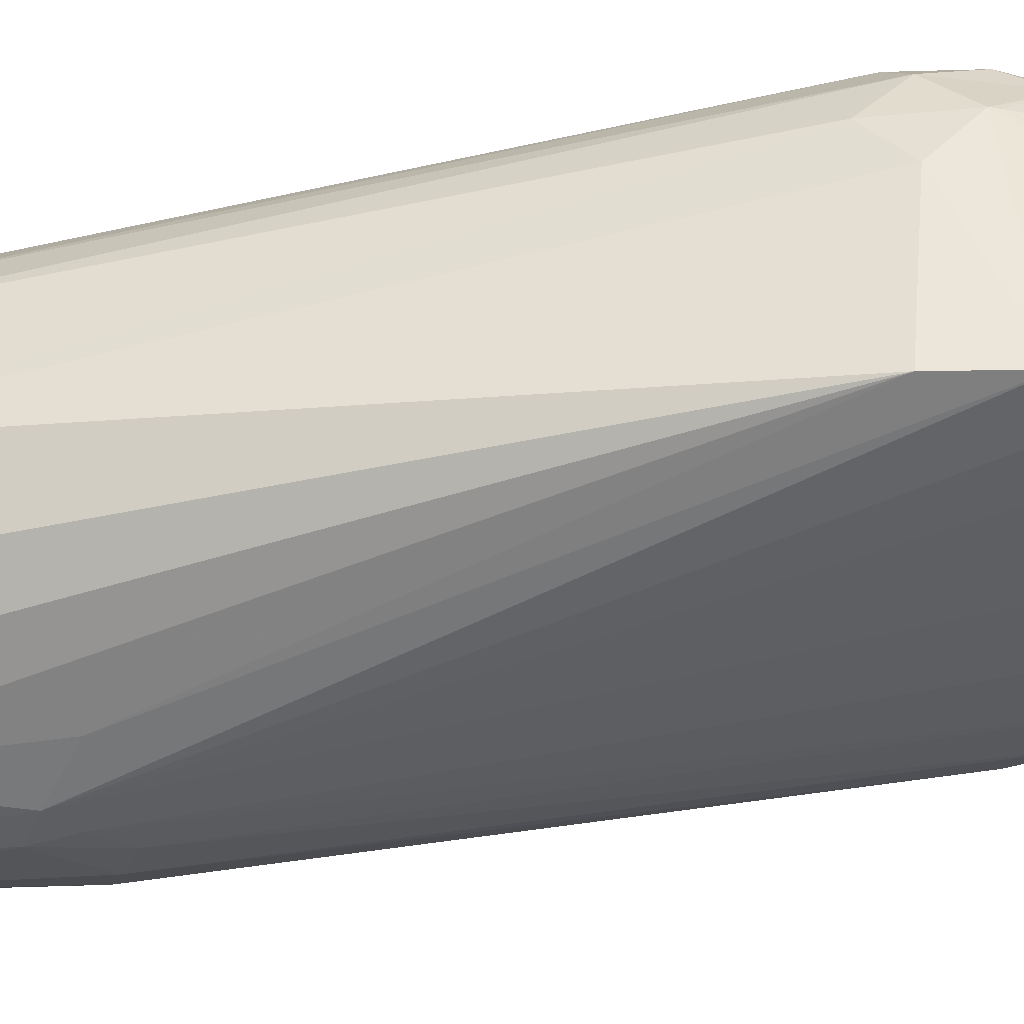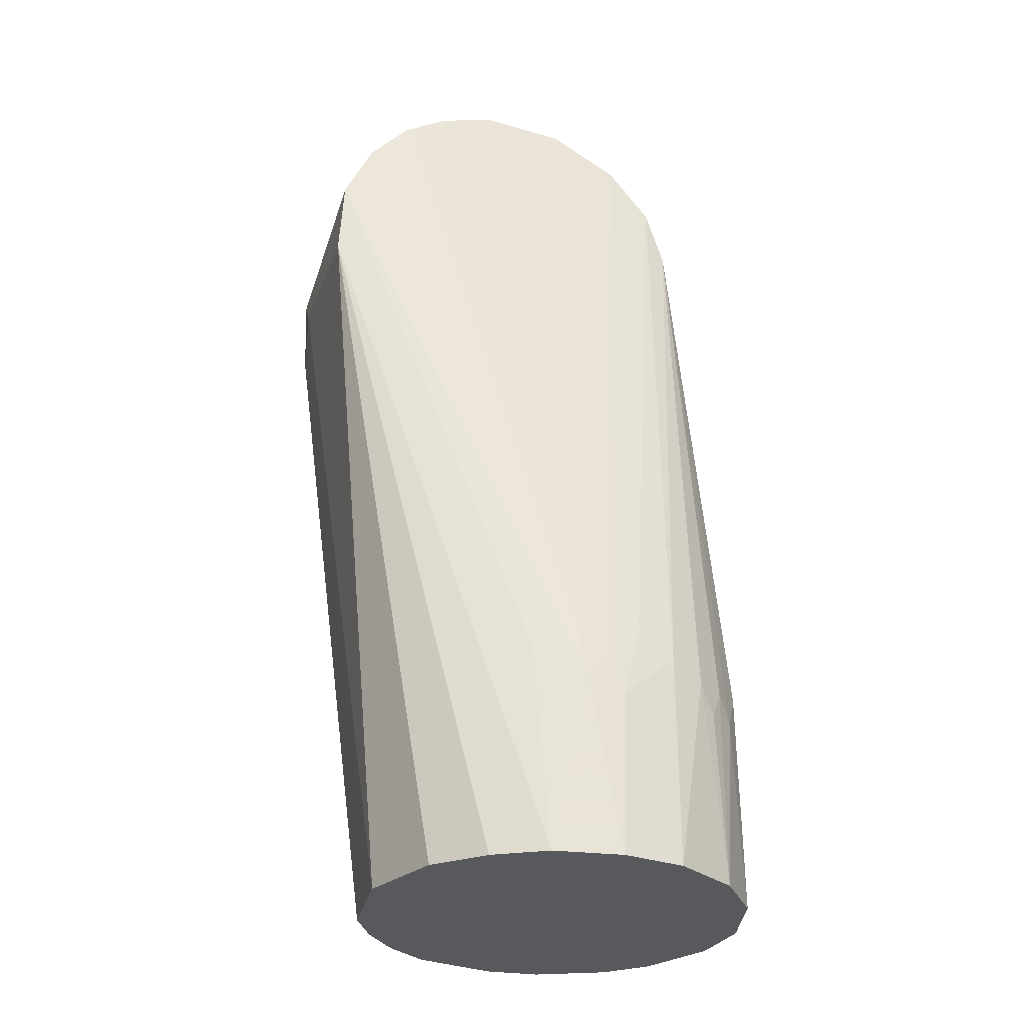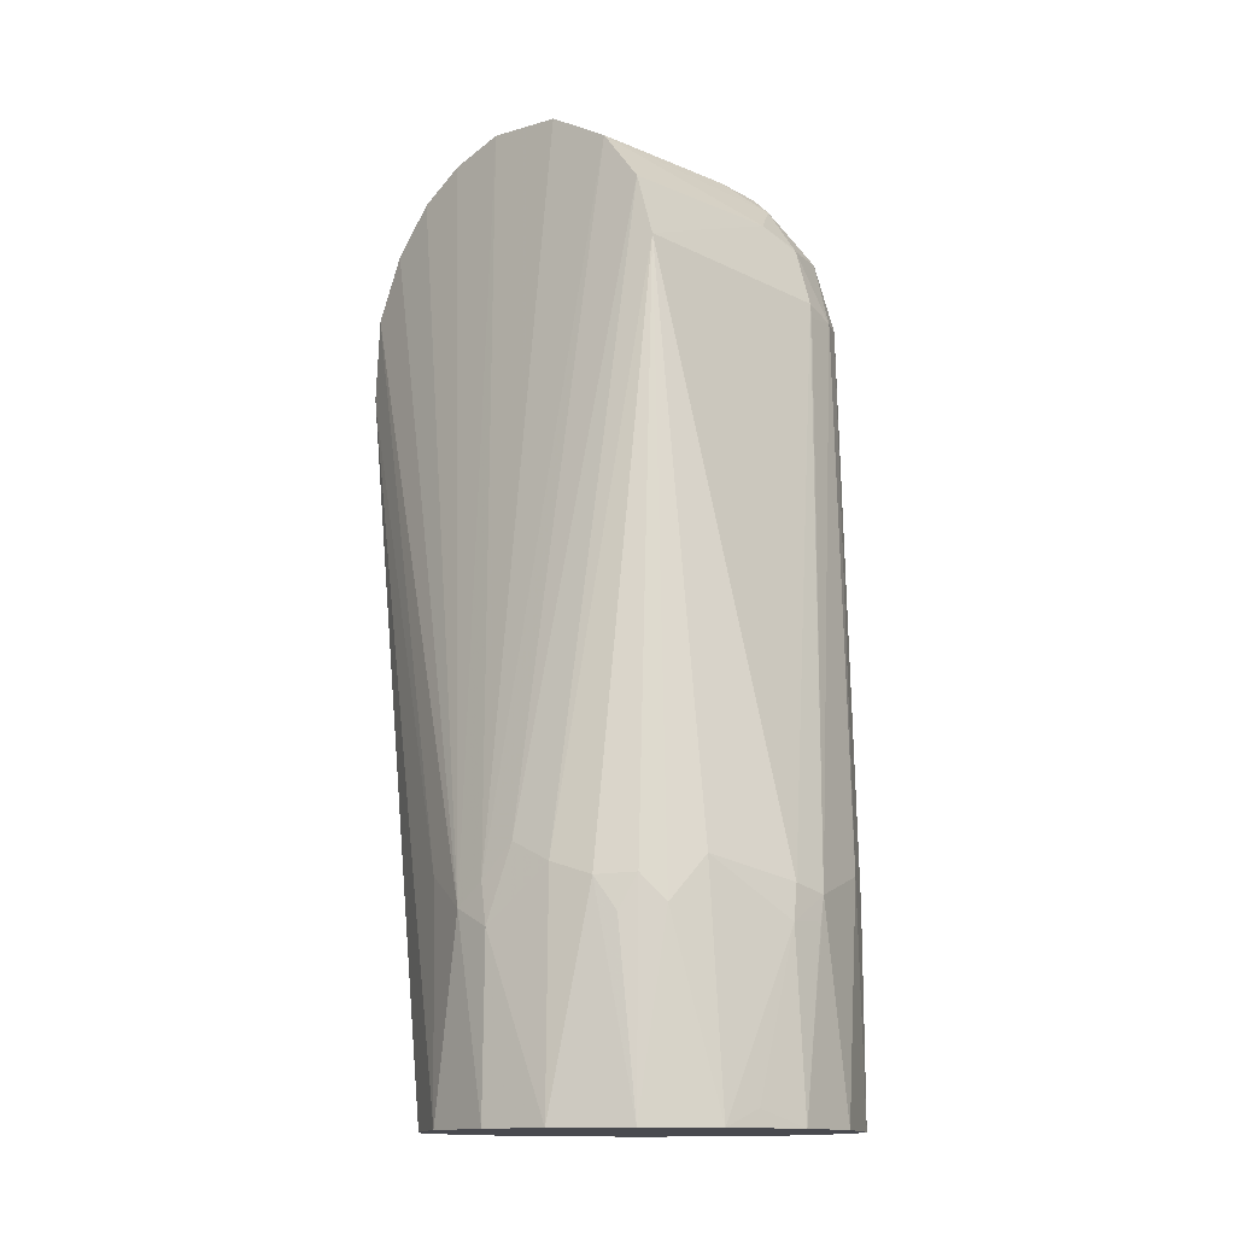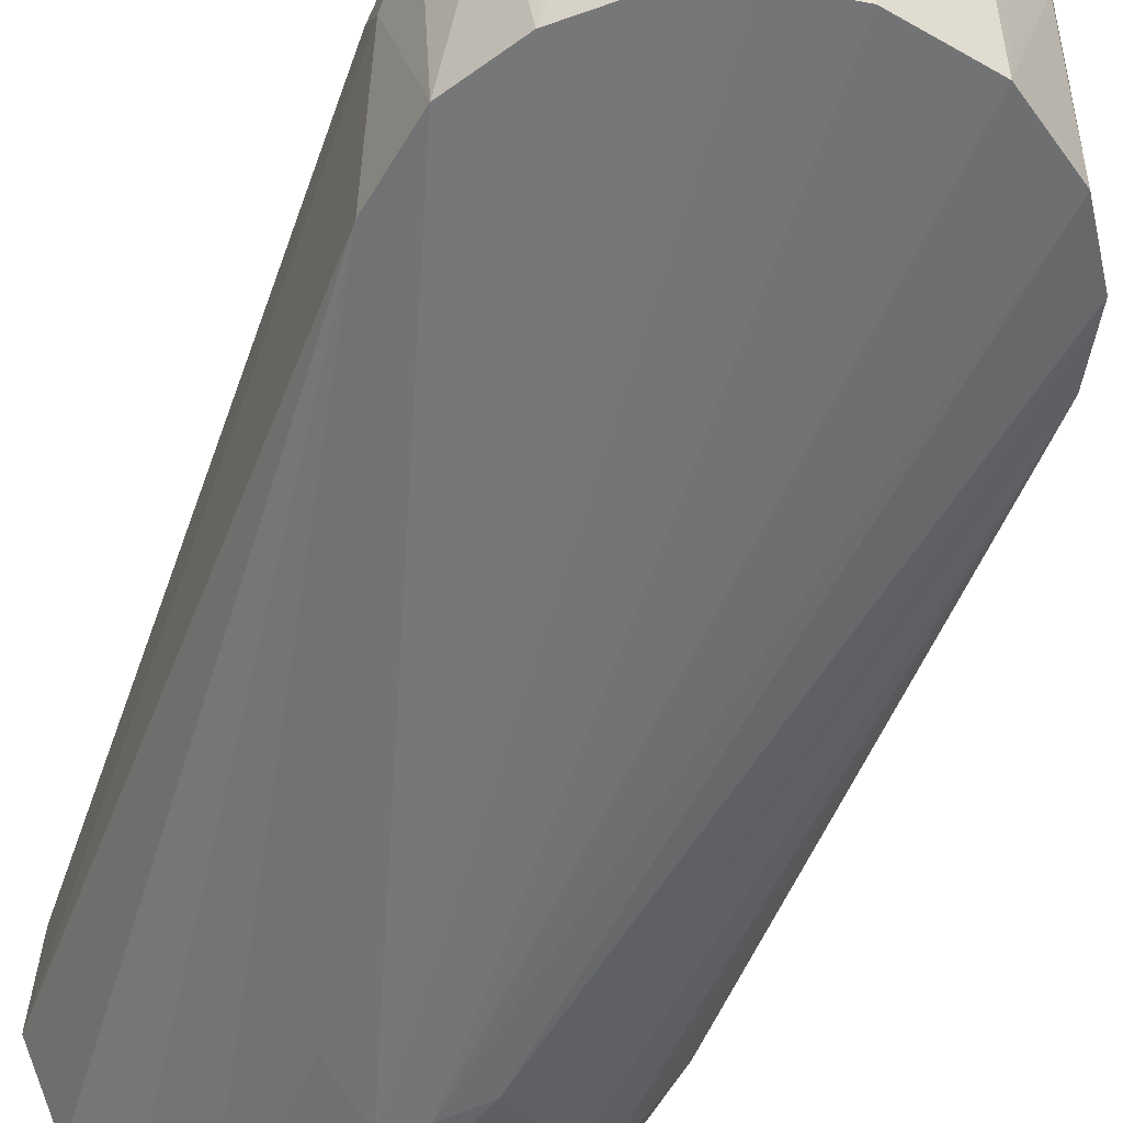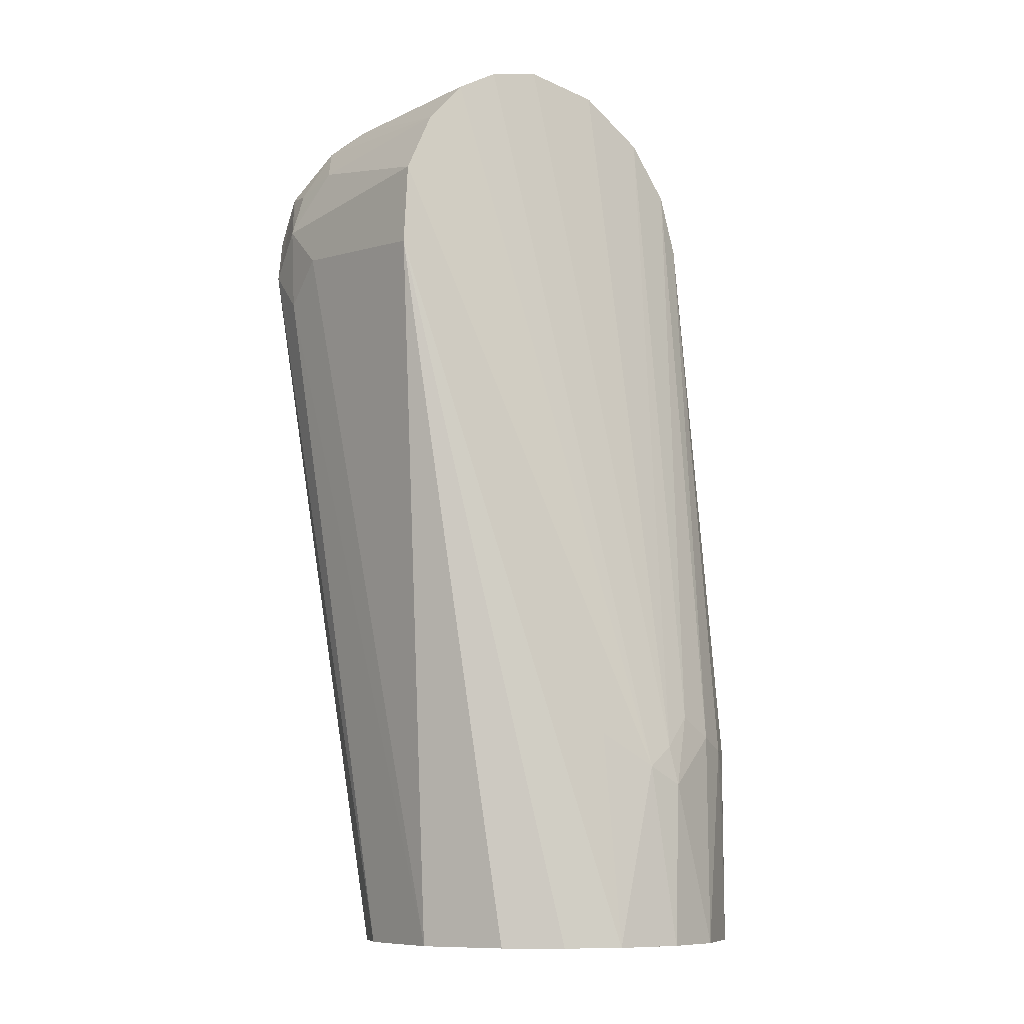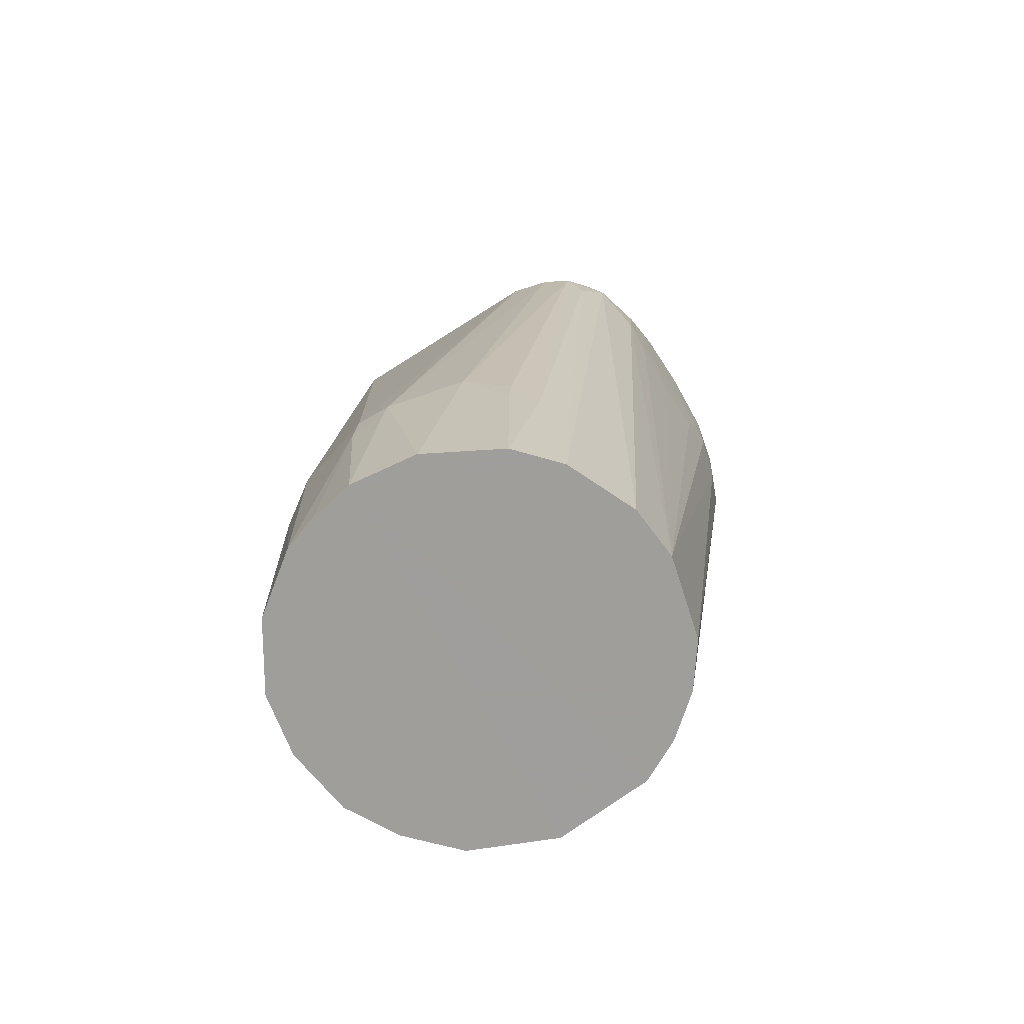
<metadata>
{"format":"obj","ext":"obj","renderer":"f3d","projection":"perspective","resolution":1024,"background":"white","views":[{"elev":-40.2,"azim":-85.7,"up":"+Y"},{"elev":-29.9,"azim":-16.2,"up":"+Z"},{"elev":-13.6,"azim":45.3,"up":"+Z"},{"elev":-49.2,"azim":-25.7,"up":"+Y"},{"elev":-9.4,"azim":-39.4,"up":"+Z"},{"elev":-70.8,"azim":123.0,"up":"+Z"}]}
</metadata>
<code>
v -0.0647 0.01772 0.2129
v -0.06826 -0.02499 0.2029
v -0.06095 -0.02499 0.2184
v -0.05249 0.01807 0.2282
v -0.05084 -0.02499 0.2295
v -0.03967 0.0297 0.2354
v -0.03919 -0.025 0.2361
v -0.02558 0.01755 0.2398
v -0.02472 -0.025 0.2398
v -0.005697 0.01769 0.2381
v -0.004048 -0.025 0.2374
v -0.05028 0.0295 0.2287
v -0.06901 0.02941 0.1977
v -0.06998 0.01722 0.1866
v -0.06944 -0.02499 0.1823
v -0.000838 0.02958 0.2349
v -0.01757 0.0295 0.2392
v 0.01125 0.01753 0.2292
v 0.01343 -0.025 0.2273
v 0.02377 0.01867 0.2145
v 0.02423 -0.02499 0.2137
v -0.0188 -0.04558 0.05469
v -0.01493 -0.04761 0
v -0.005666 -0.04984 0.04626
v 0.01842 -0.04629 0
v 0.01853 -0.04579 0.05453
v 0.003634 -0.05004 0.04159
v 0.002615 -0.04958 1e-06
v 0.02736 -0.04167 0.05125
v 0.03445 -0.03595 0
v 0.03161 -0.03862 0.04359
v 0.00887 -0.04752 0.05953
v 0.001311 -0.04931 0.05159
v 0.03479 -0.03561 0.05174
v 0.04515 -0.02121 0
v 0.04352 -0.02385 0.05588
v 0.03897 -0.03119 0.04538
v 0.04997 -0.004354 0.04255
v 0.0499 -0.003342 0.05101
v 0.04996 0.004253 0.04312
v 0.04989 -0.00135 0
v 0.04763 0.01521 0
v 0.04398 0.02339 0.05504
v 0.04994 0.005375 0.04903
v 0.0378 0.03269 1e-06
v 0.03776 0.03271 0.04238
v 0.03739 0.03309 0.05109
v 0.02774 0.04146 0
v 0.03246 0.03816 0.04296
v 0.0473 -0.01302 0.004009
v -0.02818 -0.04065 0
v -0.04009 -0.02988 1e-06
v -0.04933 -0.009264 1e-06
v -0.04771 0.01558 1.5e-05
v -0.04222 0.02633 0
v -0.03399 0.0364 0
v -0.02362 0.04411 0
v -0.00324 0.04961 0
v 0.01039 0.04872 0
v 0.02909 -0.02498 0.1981
v -0.009006 0.05521 0.1967
v -0.01236 0.05496 0.2127
v -0.000184 0.05476 0.2027
v -0.02786 0.05502 0.2123
v -0.03045 0.05512 0.1961
v -0.04116 0.05476 0.1998
v -0.004338 0.055 0.1729
v -0.004808 0.05523 0.1859
v 0.002711 0.05504 0.1845
v -0.03601 0.05507 0.1844
v -0.04033 0.05474 0.1783
v -0.05374 0.05167 0.2008
v -0.04068 0.04819 0.2252
v -0.05479 0.04756 0.2127
v -0.02143 0.04922 0.2292
v -0.002876 0.05006 0.2244
v -0.0494 0.05206 0.173
v -0.06046 0.04785 0.1825
v 0.01359 0.05211 0.1969
v -0.0471 0.04219 0.2266
v -0.03206 0.04099 0.2343
v -0.0623 0.039 0.2112
v -0.05596 0.02952 0.224
v -0.01621 0.04512 0.2333
v -0.009007 0.0416 0.2347
v -0.0209 0.03976 0.2364
v 0.003902 0.04261 0.2284
v 0.002864 0.02955 0.2337
v -0.02349 0.04633 0.2322
v -0.02631 0.02951 0.2389
v -0.06208 0.04535 0.1998
v -0.06629 0.04064 0.1873
v 0.01489 0.04789 0.2111
v 0.009099 0.04376 0.2241
v 0.01608 0.02952 0.2235
v 0.01958 0.04246 0.2122
v 0.02481 0.02959 0.2104
v 0.02703 0.0389 0.1937
v 0.02338 0.04521 0.1943
v 0.02037 0.04831 0.1839
v 0.02913 0.02951 0.1959
v -0.03104 0.05511 0.1839
v -0.0102 0.05522 0.1854
v -0.02997 0.05495 0.1691
v -0.01653 0.05495 0.1674
v -0.06805 0.02953 0.1767
v 0.02955 0.02948 0.1923
v 0.0112 0.0295 0.2283
v 0.02446 0.0295 0.2112
v -0.06825 0.02952 0.2001
v -0.06532 0.02957 0.2091
f 1 2 3
f 4 3 5
f 6 7 8
f 8 7 9
f 10 9 11
f 12 4 6
f 2 1 13
f 14 15 2
f 14 2 13
f 10 16 17
f 18 11 19
f 20 19 21
f 22 23 24
f 25 26 27
f 25 27 28
f 26 25 29
f 29 25 30
f 30 31 29
f 32 33 27
f 29 31 34
f 27 26 32
f 35 36 37
f 35 37 30
f 36 35 38
f 36 38 39
f 40 38 41
f 42 43 44
f 43 42 45
f 43 45 46
f 43 46 47
f 48 49 45
f 50 41 35
f 35 50 38
f 50 41 38
f 30 41 35
f 30 25 41
f 25 28 41
f 28 23 41
f 23 51 41
f 51 52 41
f 52 53 41
f 53 54 41
f 54 55 41
f 55 56 41
f 56 57 41
f 57 58 41
f 58 59 41
f 59 48 41
f 48 45 41
f 45 42 41
f 42 44 41
f 44 40 41
f 60 36 39
f 60 37 36
f 37 34 30
f 34 31 30
f 60 34 37
f 9 7 24
f 9 24 33
f 22 15 23
f 15 51 23
f 15 52 51
f 15 53 52
f 44 39 38
f 44 38 40
f 49 47 45
f 47 46 45
f 20 21 60
f 21 26 60
f 26 29 60
f 29 34 60
f 33 24 27
f 21 32 26
f 4 5 7
f 4 7 6
f 7 5 24
f 5 3 24
f 3 2 24
f 2 22 24
f 2 15 22
f 19 32 21
f 19 33 32
f 19 11 33
f 11 9 33
f 10 17 9
f 17 8 9
f 24 23 28
f 24 28 27
f 61 62 63
f 64 65 66
f 67 68 69
f 70 66 65
f 70 71 66
f 64 66 72
f 73 64 72
f 73 72 74
f 75 64 73
f 64 75 62
f 75 76 62
f 72 66 71
f 71 77 72
f 78 72 77
f 79 69 63
f 73 80 81
f 80 74 82
f 80 82 83
f 80 73 74
f 84 76 75
f 85 84 86
f 87 85 88
f 89 81 86
f 81 90 86
f 76 84 85
f 75 73 89
f 81 89 73
f 82 74 91
f 91 74 72
f 91 72 78
f 78 92 91
f 76 93 79
f 76 87 94
f 94 93 76
f 94 95 96
f 87 76 85
f 96 93 94
f 96 97 98
f 99 96 98
f 100 79 99
f 99 79 93
f 98 97 101
f 99 93 96
f 102 70 65
f 103 102 65
f 103 65 61
f 103 104 102
f 63 76 79
f 61 63 69
f 61 69 68
f 70 104 71
f 70 102 104
f 68 67 105
f 103 61 68
f 13 92 106
f 13 106 14
f 64 62 61
f 64 61 65
f 62 76 63
f 84 89 86
f 89 84 75
f 17 16 85
f 17 85 86
f 107 101 44
f 99 98 43
f 99 43 47
f 15 14 53
f 80 12 6
f 80 6 81
f 106 92 54
f 92 55 54
f 106 54 53
f 106 53 14
f 78 57 56
f 78 77 57
f 88 108 94
f 88 94 87
f 71 104 58
f 104 105 58
f 105 67 58
f 67 69 58
f 69 59 58
f 69 79 59
f 79 48 59
f 79 100 48
f 100 49 48
f 77 71 58
f 77 58 57
f 101 107 98
f 97 20 101
f 20 60 101
f 101 60 39
f 101 39 44
f 98 107 44
f 98 44 43
f 103 68 104
f 68 105 104
f 100 99 49
f 99 47 49
f 109 97 96
f 95 109 96
f 109 20 97
f 95 19 20
f 109 95 20
f 1 110 13
f 110 82 13
f 4 83 3
f 83 1 3
f 78 56 55
f 78 55 92
f 108 95 94
f 108 18 95
f 18 19 95
f 83 111 1
f 111 110 1
f 111 82 110
f 111 83 82
f 16 88 85
f 88 10 11
f 18 88 11
f 86 90 17
f 90 8 17
f 90 6 8
f 88 16 10
f 90 81 6
f 82 91 92
f 82 92 13
f 12 83 4
f 12 80 83
f 88 18 108

</code>
